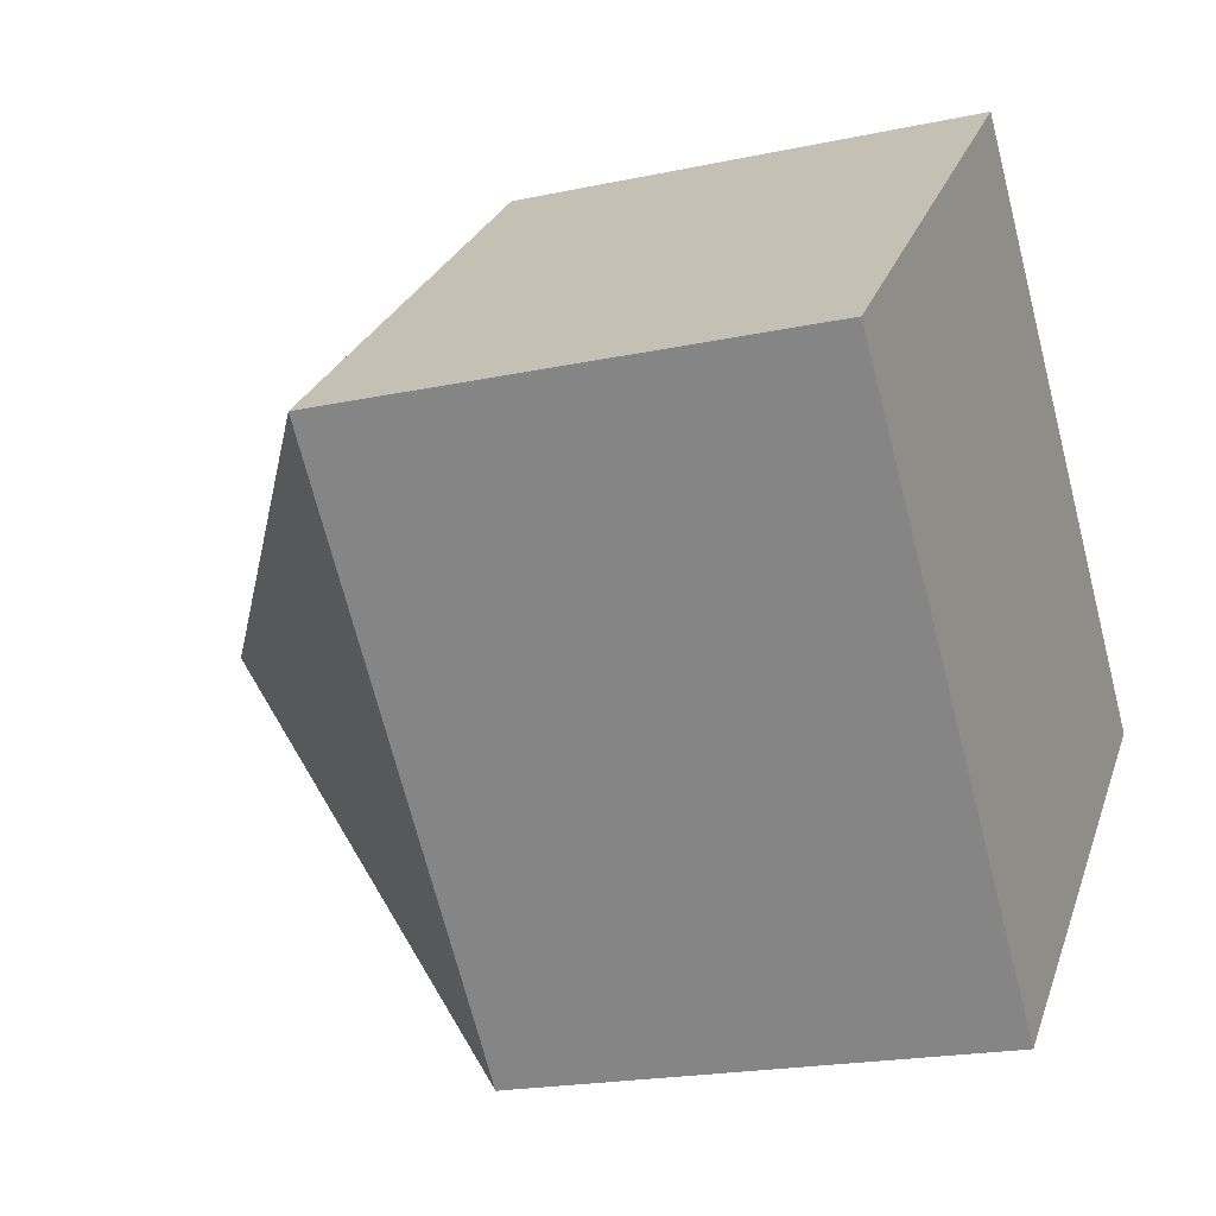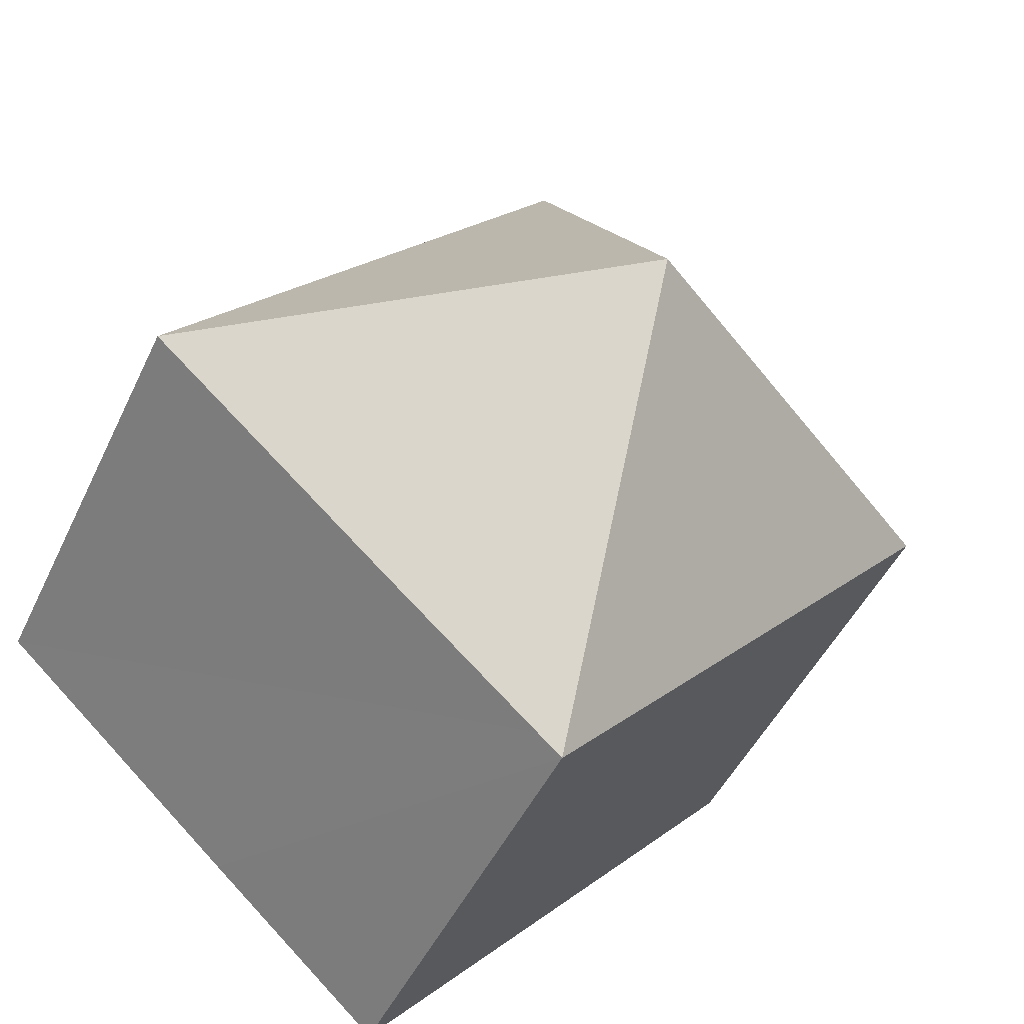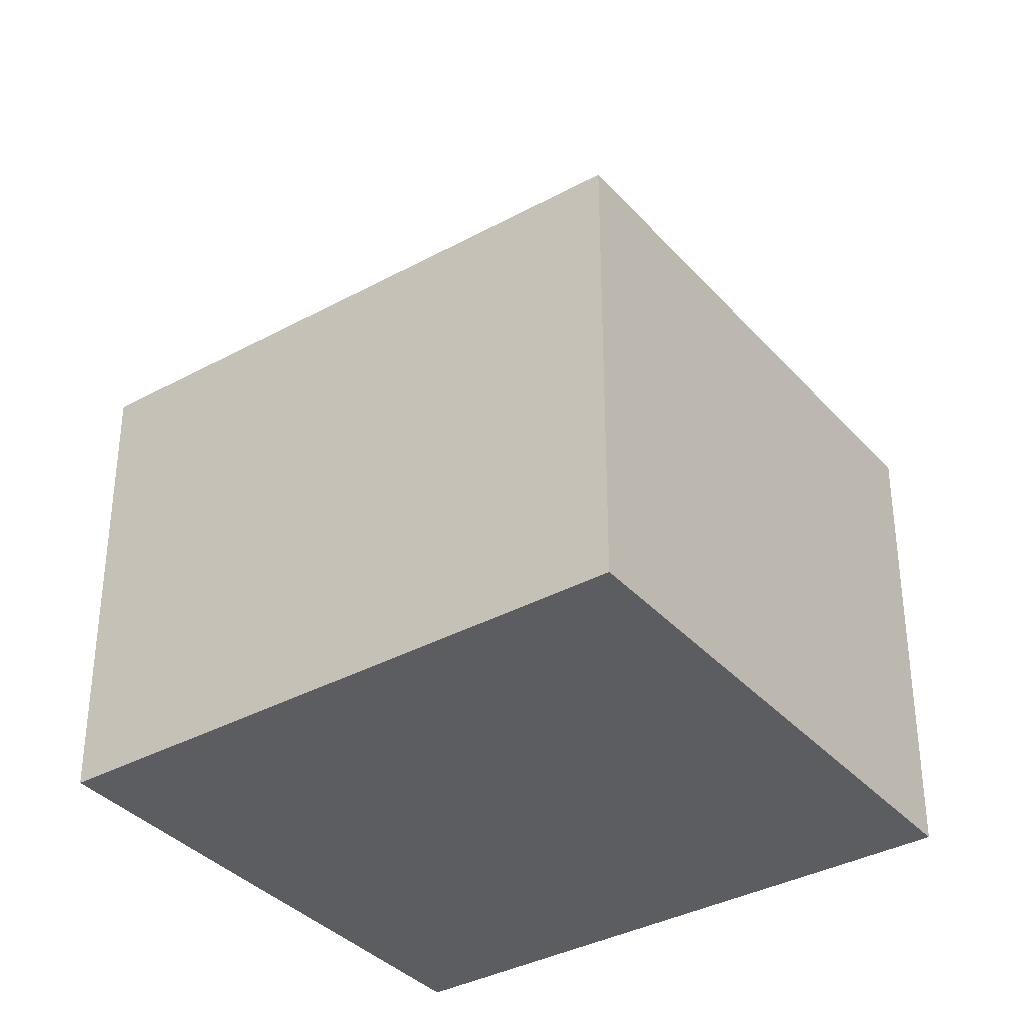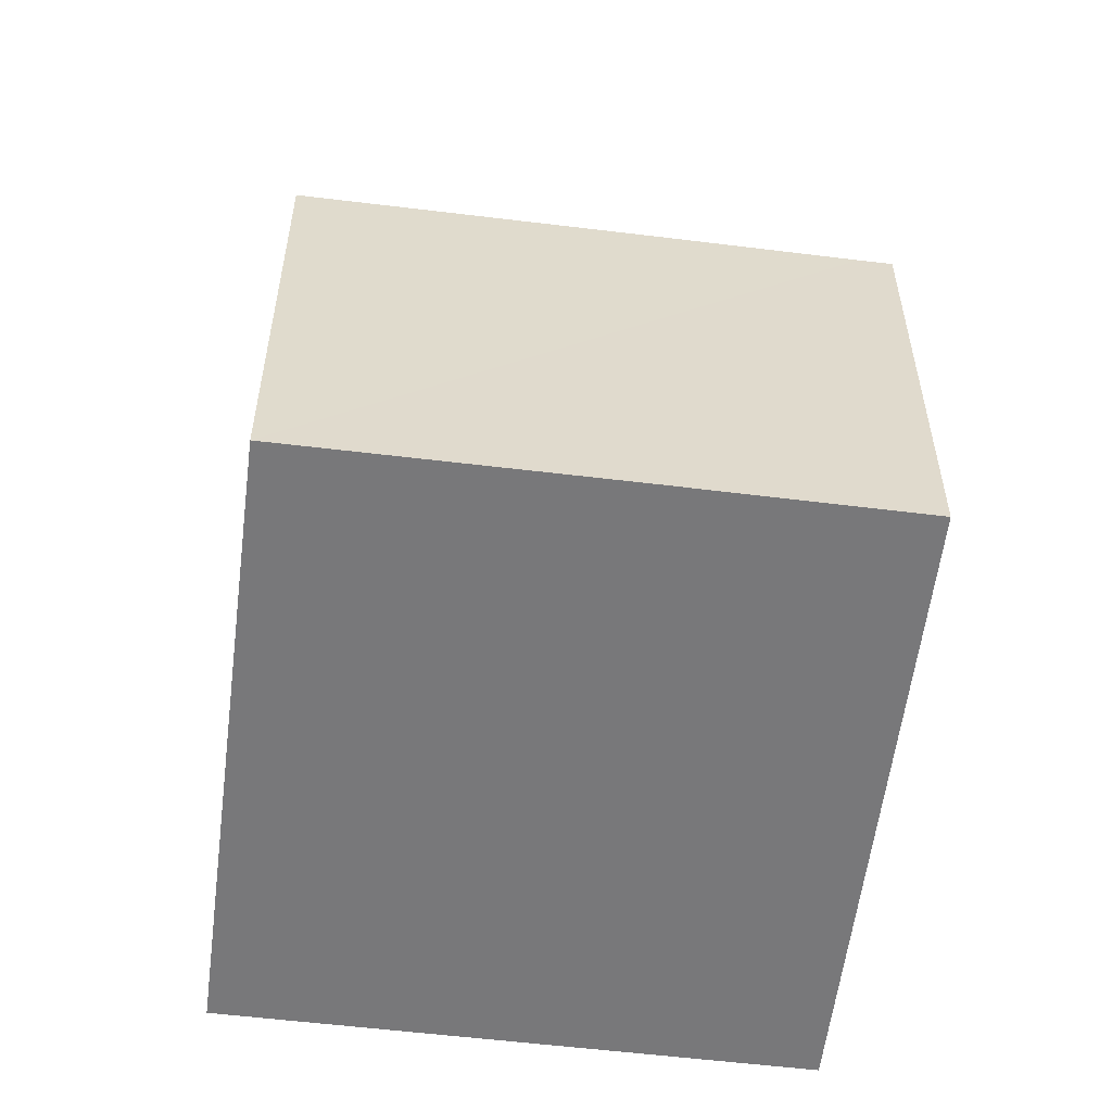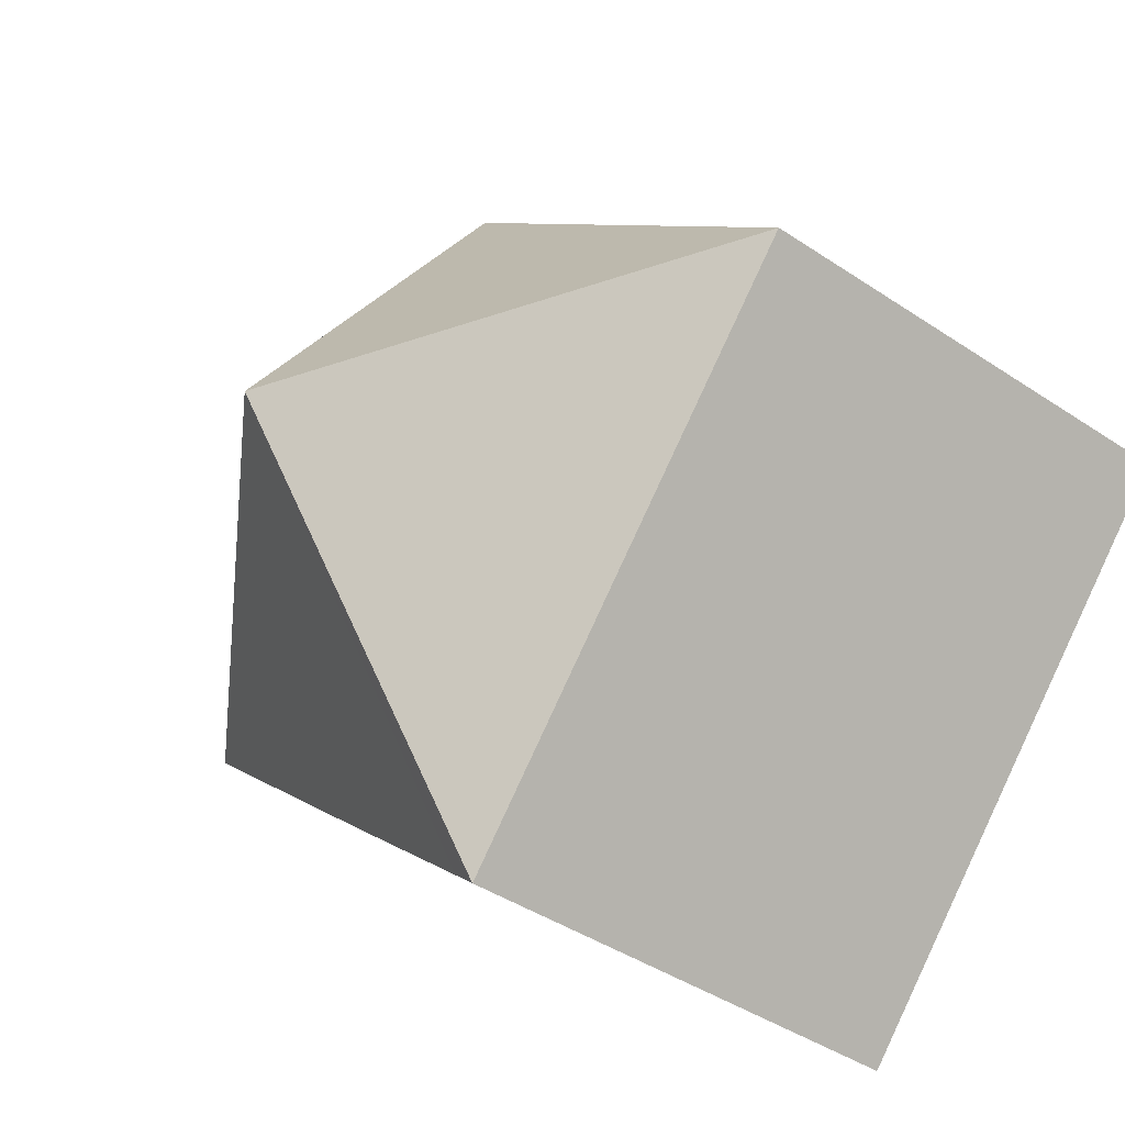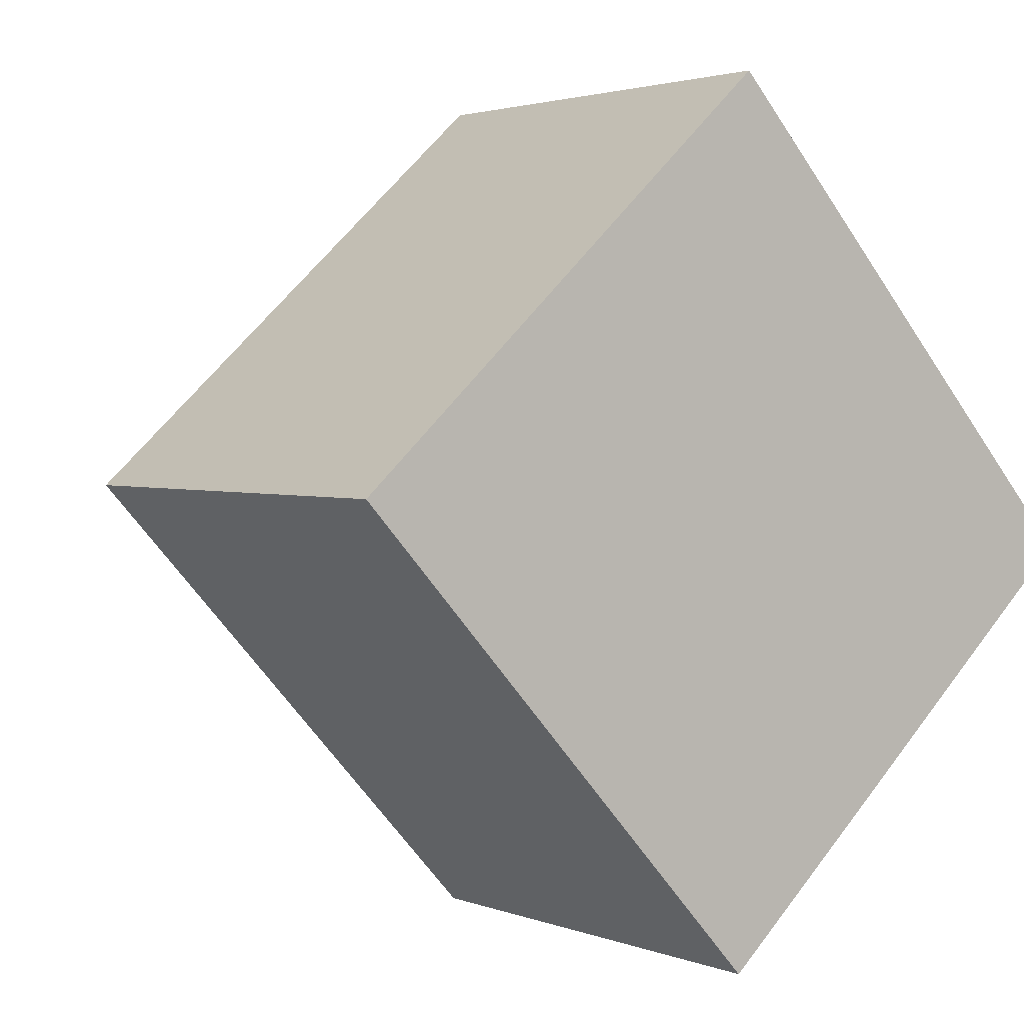
<metadata>
{"format":"obj","ext":"obj","renderer":"f3d","projection":"perspective","resolution":1024,"background":"white","views":[{"elev":-20.0,"azim":-68.4,"up":"+Z"},{"elev":-47.0,"azim":155.8,"up":"+Z"},{"elev":-36.0,"azim":-96.8,"up":"+Y"},{"elev":-57.5,"azim":130.4,"up":"+Y"},{"elev":-42.2,"azim":-128.8,"up":"+Z"},{"elev":2.4,"azim":-36.5,"up":"+Z"}]}
</metadata>
<code>
v  6.951 7.58 6.33
v  0 7.58 4.641e-16
v  6.939 7.565 6.343
v  6.874 11.89 -0.552
v  13.75 7.585 -1.103
v  9.687 7.574 -4.814
v  7.199 7.58 -7.069
v  6.798 7.58 -7.435
v  13.75 6.754e-17 -1.103
v  9.687 2.948e-16 -4.814
v  6.798 4.553e-16 -7.435
v  7.199 4.329e-16 -7.069
v  0 0 0
v  6.939 -3.884e-16 6.343
v  6.951 -3.876e-16 6.33
g defaultobject
f 1 2 3
f 2 1 4
f 4 1 5
f 6 4 5
f 4 6 7
f 4 7 8
f 4 8 2
f 9 6 5
f 6 9 7
f 7 9 10
f 7 10 8
f 8 10 11
f 11 10 12
f 11 2 8
f 2 11 13
f 13 3 2
f 3 13 14
f 3 5 1
f 5 3 14
f 5 14 9
f 9 14 15
f 11 14 13
f 14 11 15
f 15 11 12
f 15 12 9
f 9 12 10

</code>
